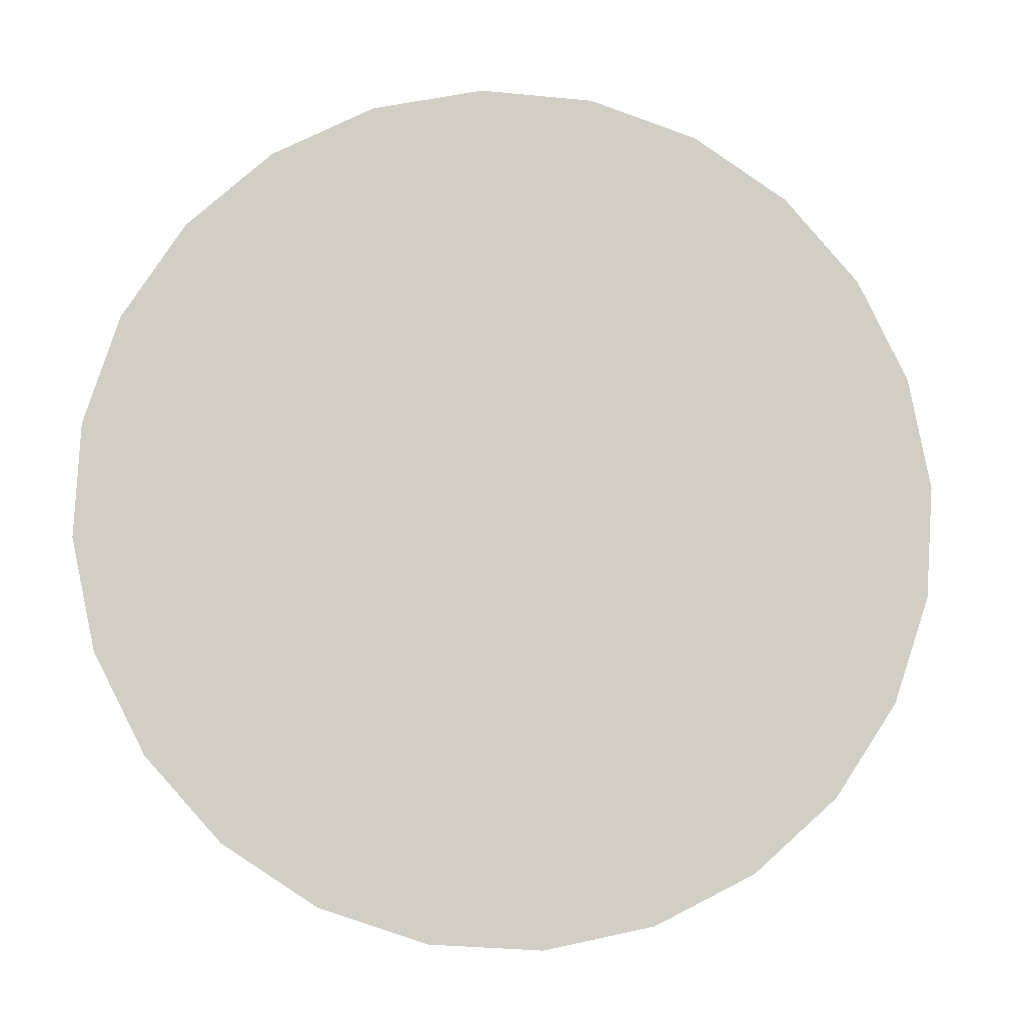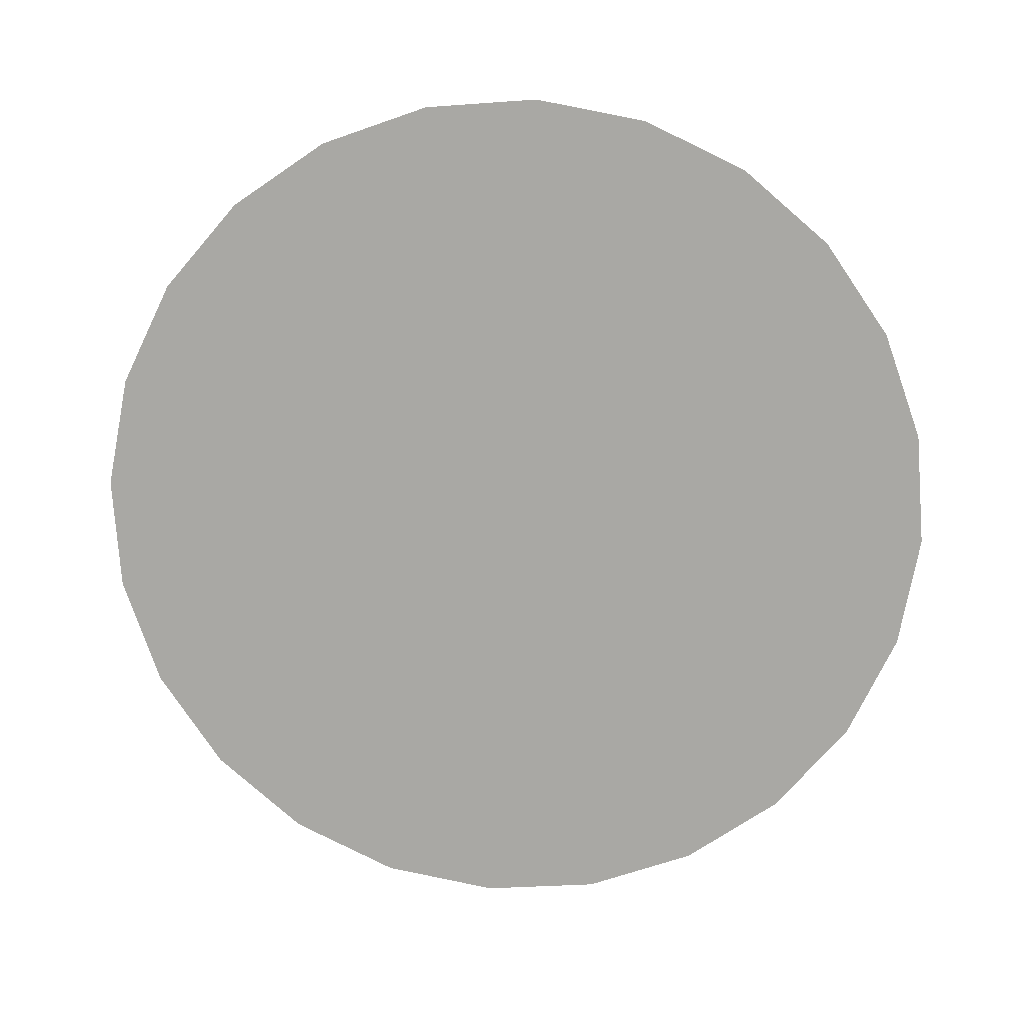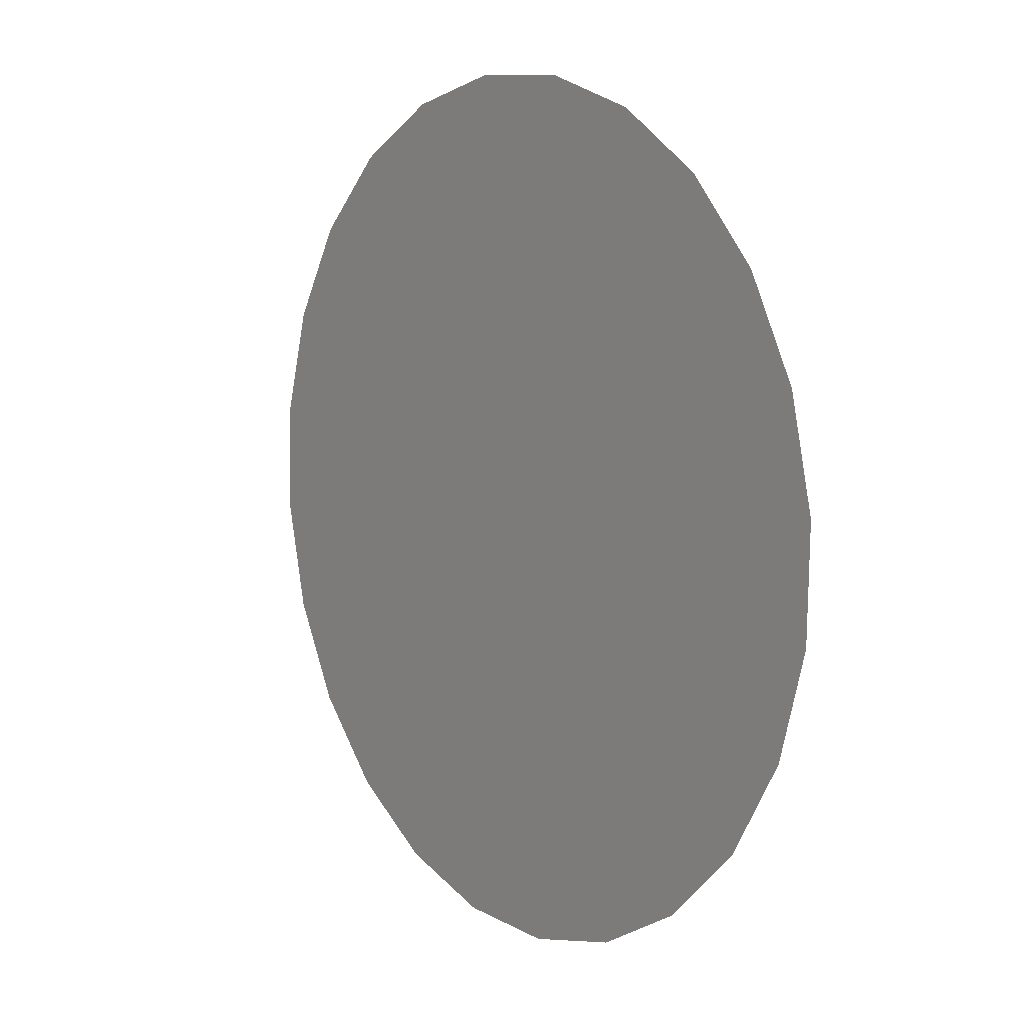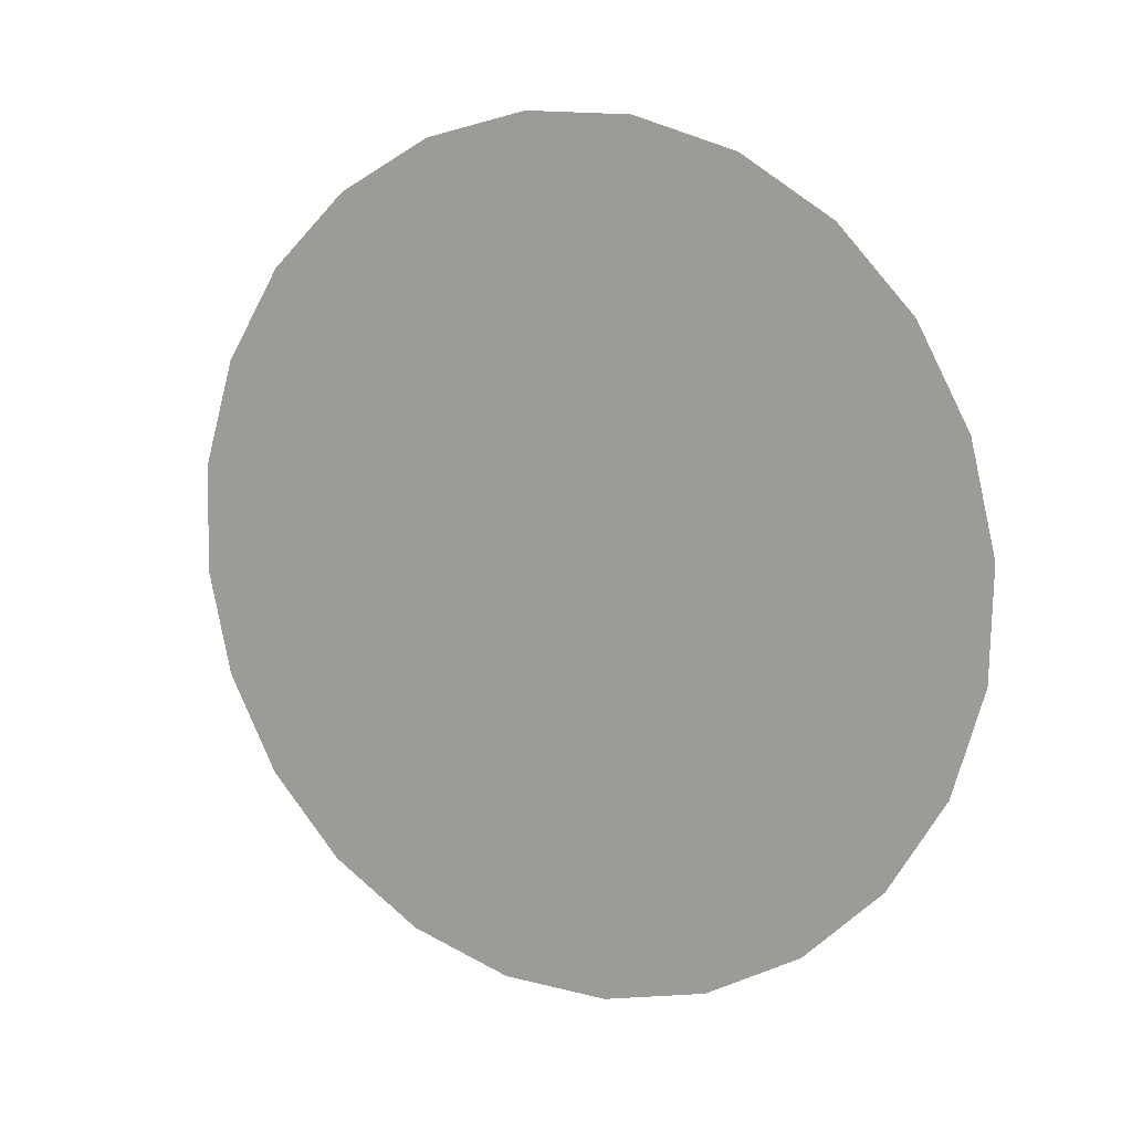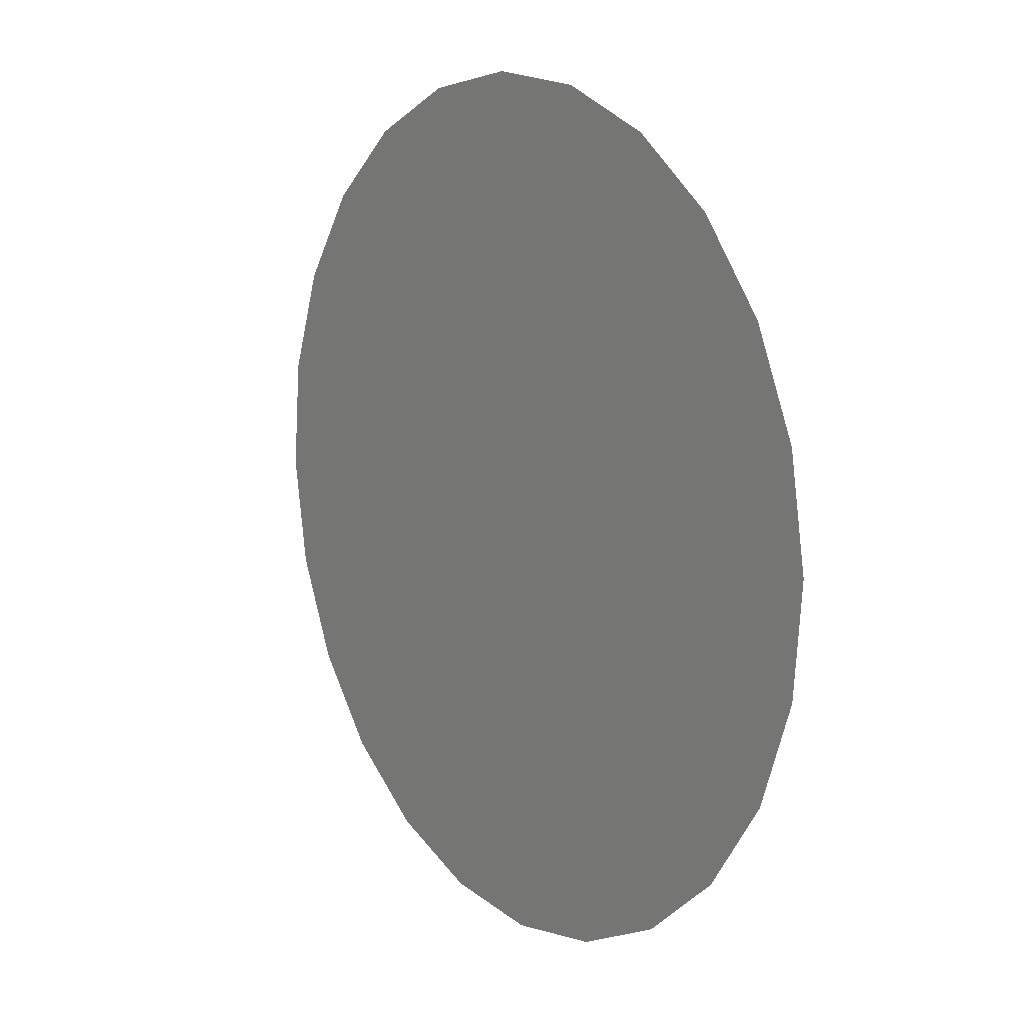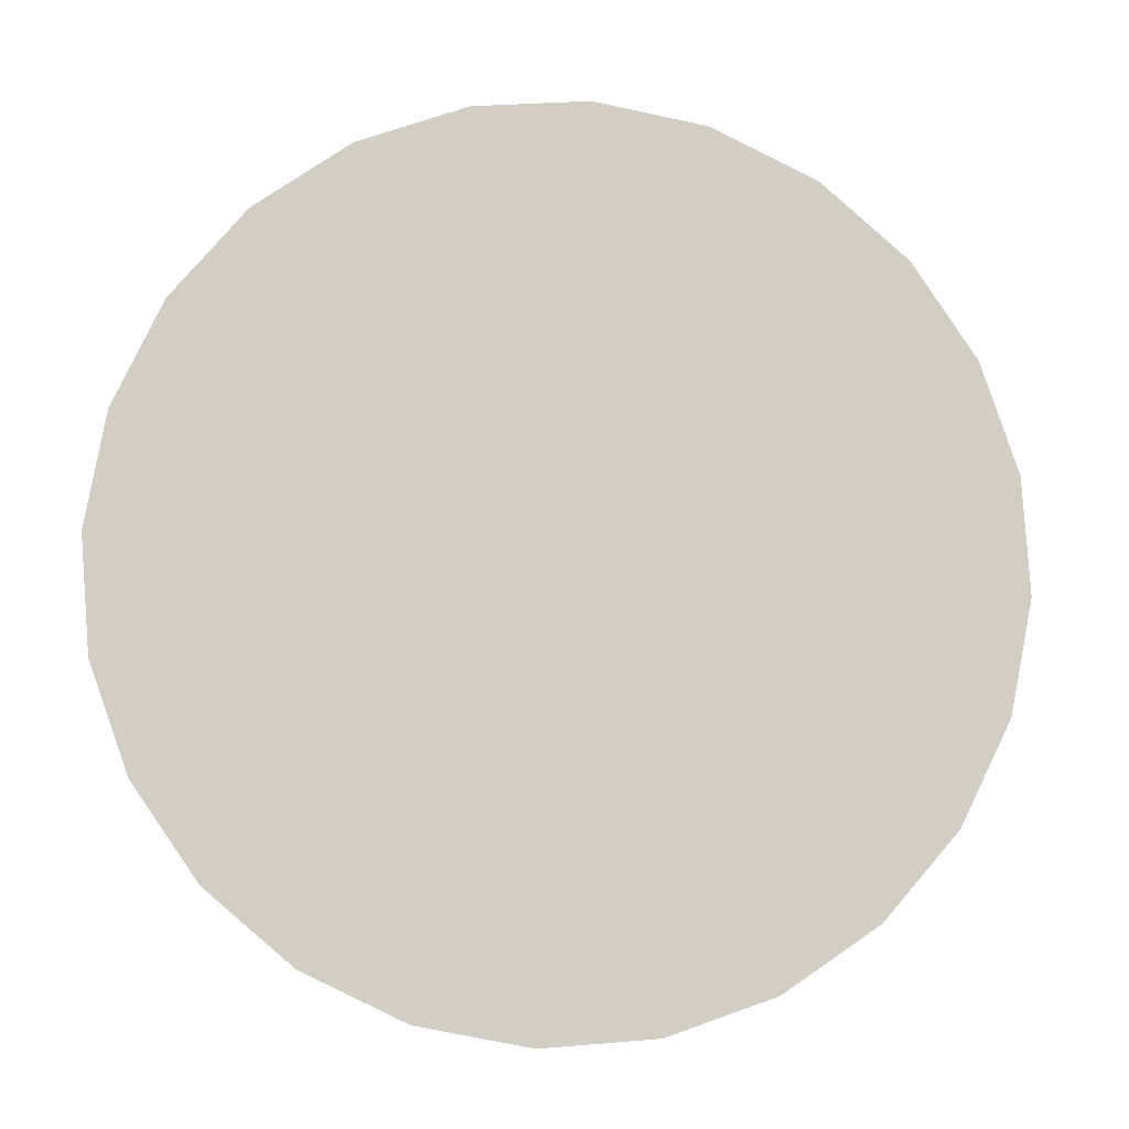
<metadata>
{"format":"obj","ext":"obj","renderer":"f3d","projection":"perspective","resolution":1024,"background":"white","views":[{"elev":24.1,"azim":10.0,"up":"+Y"},{"elev":69.4,"azim":159.5,"up":"+Z"},{"elev":68.1,"azim":87.7,"up":"+Y"},{"elev":-59.1,"azim":31.1,"up":"+Z"},{"elev":74.7,"azim":90.2,"up":"+Y"},{"elev":-37.4,"azim":-168.5,"up":"+Y"}]}
</metadata>
<code>
o dF02
v 30.99 -256.8 262.8
v 27.18 -245.2 256.8
v 37.92 -267.7 267.3
v 47.5 -276.9 269.9
v 59.07 -284.1 270.6
v 71.84 -288.6 269.2
v 84.95 -290.1 265.9
v 97.5 -288.6 260.9
v 108.6 -284.1 254.5
v 117.6 -276.9 247.1
v 123.8 -267.7 239.3
v 126.7 -256.8 231.7
v 126.3 -245.2 224.6
v 122.5 -233.6 218.6
v 115.6 -222.8 214.1
v 106 -213.5 211.4
v 94.41 -206.4 210.8
v 81.64 -201.9 212.1
v 68.53 -200.4 215.4
v 55.98 -201.9 220.5
v 44.85 -206.4 226.9
v 35.89 -213.5 234.2
v 29.72 -222.8 242
v 26.74 -233.6 249.7
v 76.74 -245.2 240.7
f 25 2 1
f 25 1 3
f 25 3 4
f 25 4 5
f 25 5 6
f 25 6 7
f 25 7 8
f 25 8 9
f 25 9 10
f 25 10 11
f 25 11 12
f 25 12 13
f 25 13 14
f 25 14 15
f 25 15 16
f 25 16 17
f 25 17 18
f 25 18 19
f 25 19 20
f 25 20 21
f 25 21 22
f 25 22 23
f 25 23 24
f 25 24 2

</code>
